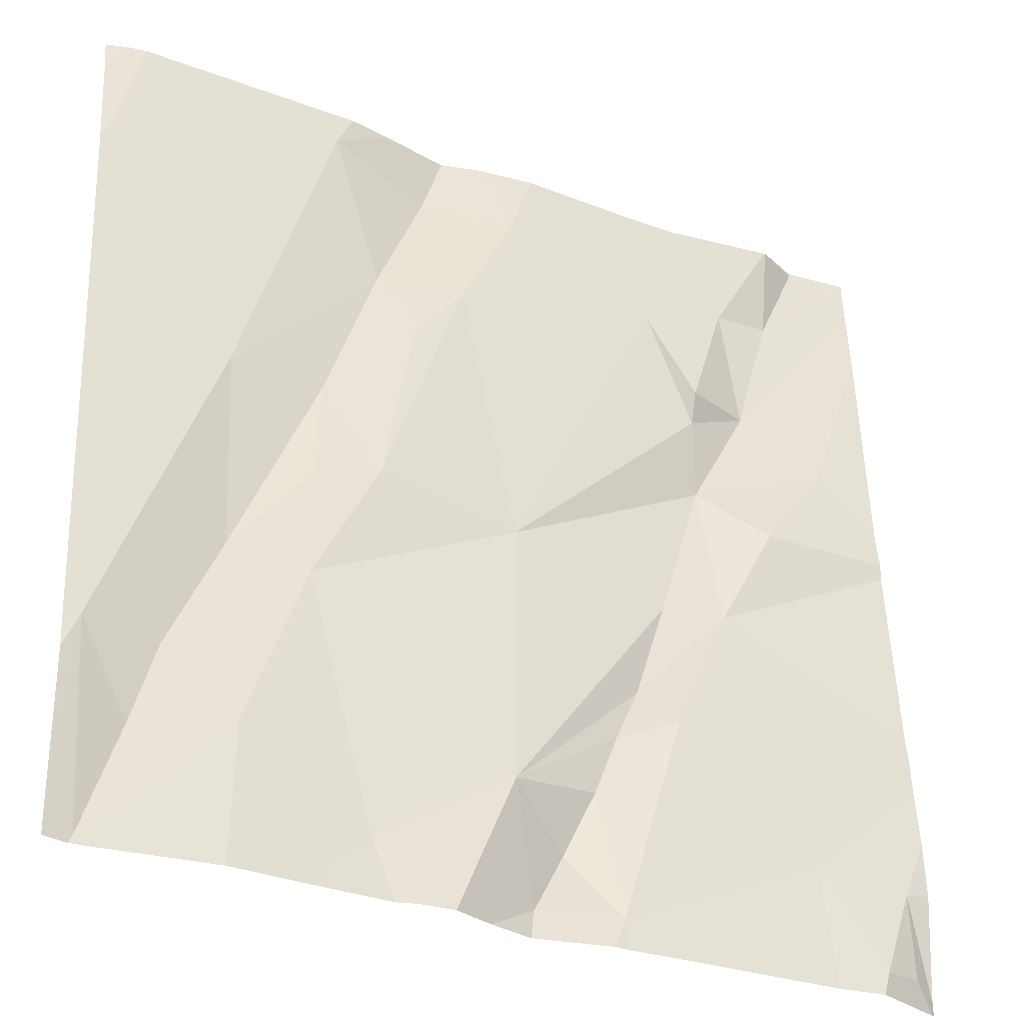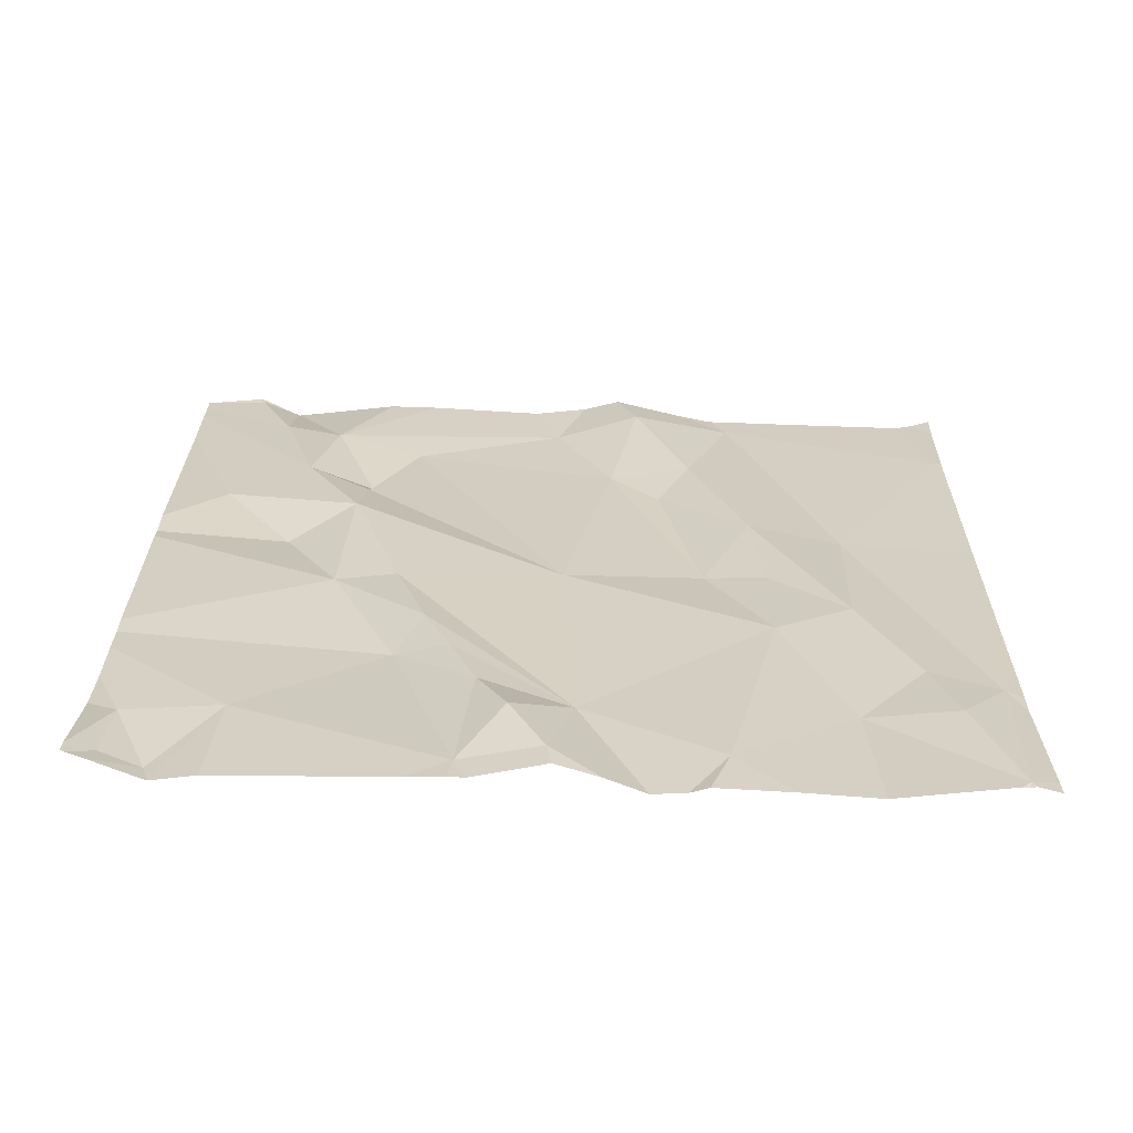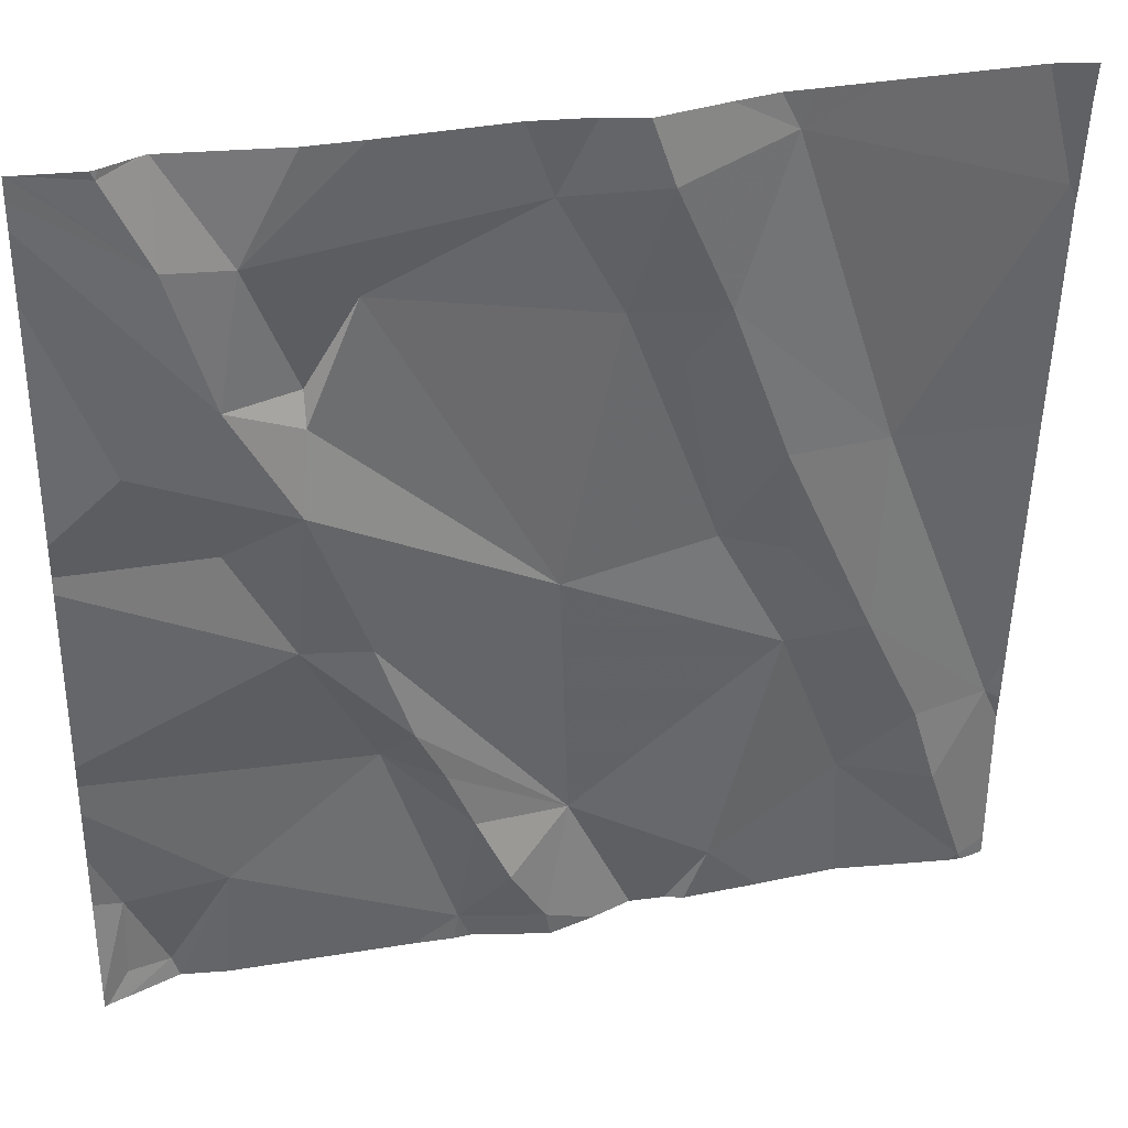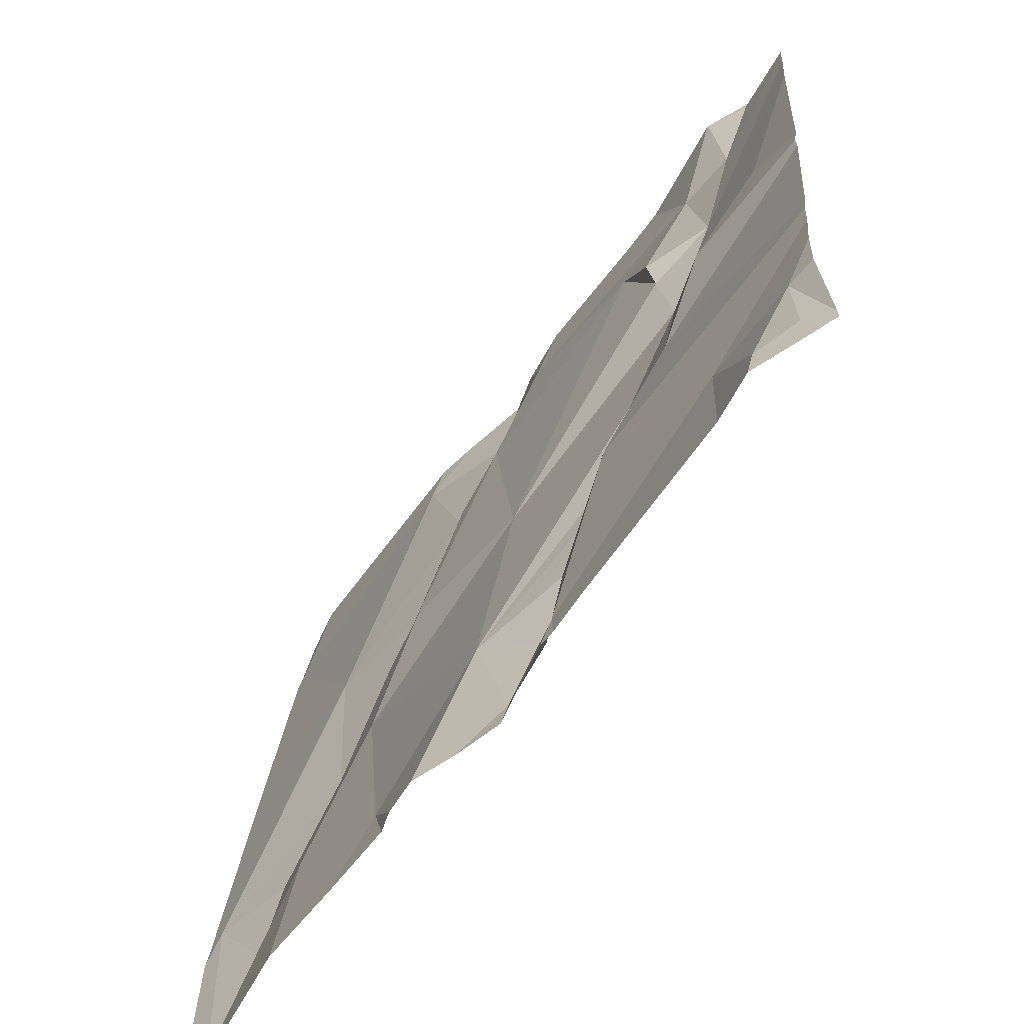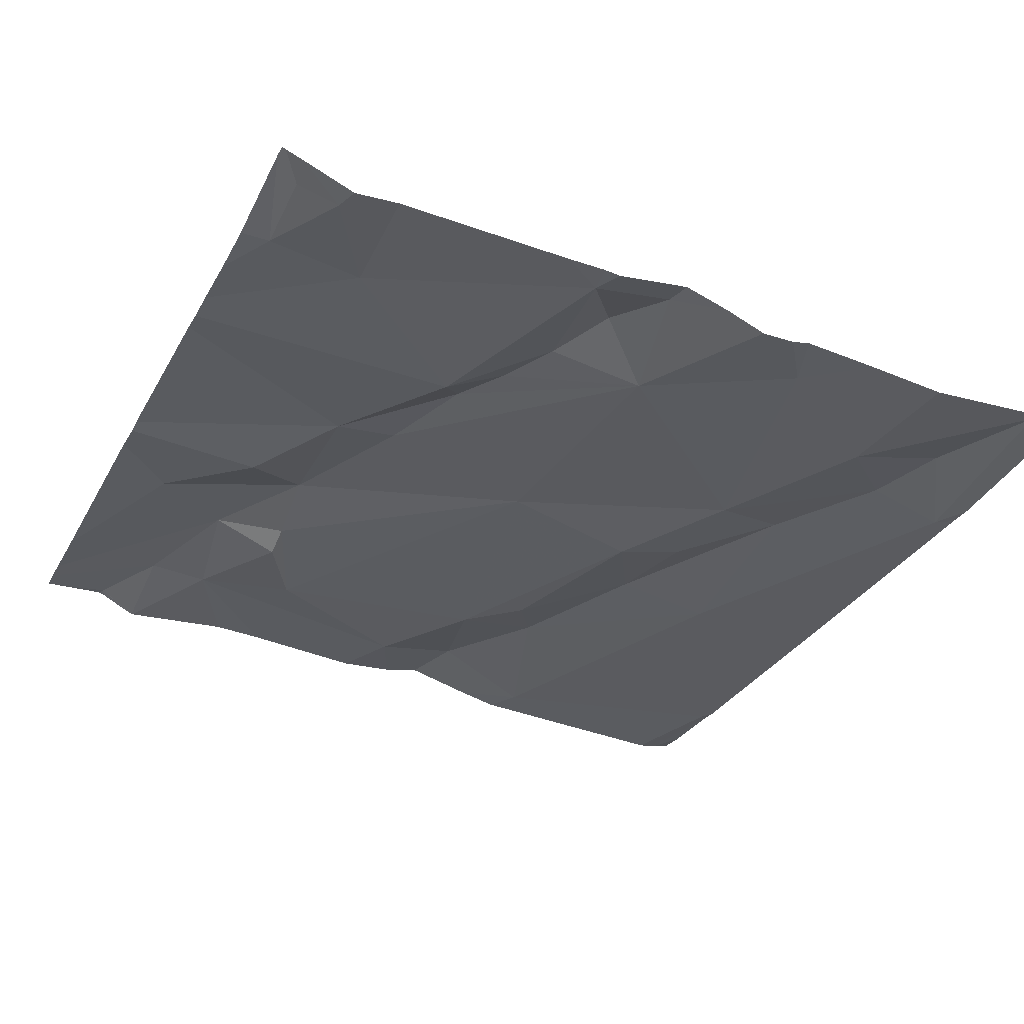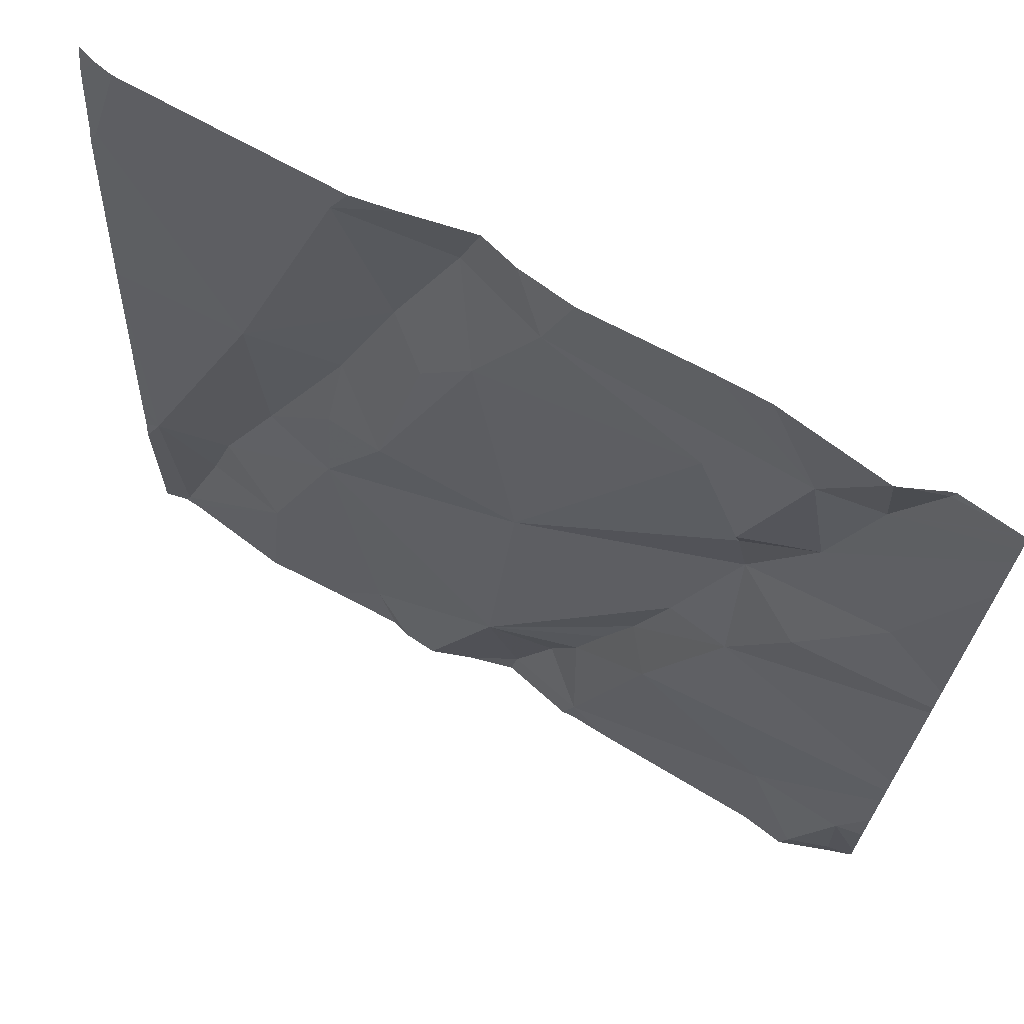
<metadata>
{"format":"obj","ext":"obj","renderer":"f3d","projection":"perspective","resolution":1024,"background":"white","views":[{"elev":-30.9,"azim":153.7,"up":"+Y"},{"elev":20.7,"azim":0.4,"up":"+Z"},{"elev":33.6,"azim":-12.4,"up":"+Y"},{"elev":-64.9,"azim":-124.4,"up":"+Y"},{"elev":-36.4,"azim":-24.8,"up":"+Z"},{"elev":69.2,"azim":-148.6,"up":"+Y"}]}
</metadata>
<code>
v -76.84 229.7 500.4
v -76.88 229.7 500.4
v -76.88 229.8 500.4
v -76.84 230.3 500.5
v -76.68 230.2 500.5
v -76.75 230.2 500.5
v -76.72 230.5 500.5
v -76.67 230.4 500.5
v -76.75 230.4 500.5
v -76.83 230.6 500.5
v -76.58 230 500.5
v -76.42 229.8 500.4
v -76.55 229.9 500.5
v -76.43 230.1 500.5
v -76.67 230.3 500.5
v -76.62 230.5 500.5
v -76.62 230.1 500.5
v -76.52 229.8 500.5
v -76.49 229.8 500.5
v -76.54 229.7 500.4
v -76.45 229.7 500.5
v -76.47 230.6 500.5
v -76 230.6 500.5
v -76.8 230.6 500.5
v -76.61 229.9 500.4
v -76.44 230.5 500.5
v -76.38 230.4 500.5
v -75.95 229.7 500.4
v -75.95 229.9 500.4
v -76.69 230.1 500.5
v -76.79 230.5 500.5
v -75.95 229.9 500.4
v -76.79 230.6 500.5
v -75.95 230.2 500.5
v -76.25 230.6 500.5
v -76.77 229.8 500.4
v -76.44 229.7 500.4
v -75.98 229.7 500.4
v -76.88 229.7 500.5
v -76.2 230 500.4
v -76.23 230.6 500.5
v -76.83 229.7 500.4
v -76.78 229.7 500.4
v -76.66 230.6 500.5
v -76.61 230.6 500.5
v -76.21 230.1 500.5
v -76.12 230 500.5
v -75.97 229.9 500.4
v -76.11 230.2 500.5
v -76.27 229.7 500.4
v -76.32 230.3 500.5
v -76.28 230.1 500.5
v -76.54 229.7 500.4
v -76.59 229.7 500.4
v -76.83 230.6 500.5
v -76.03 229.8 500.4
v -76.06 229.9 500.4
v -76.13 229.8 500.4
v -76.79 230.6 500.5
v -76.51 229.7 500.4
v -76.28 230.4 500.5
v -76.22 230.2 500.5
v -75.96 230.5 500.5
v -76.52 229.7 500.4
v -76.34 230.5 500.5
v -76.91 230.2 500.5
v -76.91 230.2 500.5
v -76.91 230.6 500.5
v -76.91 229.8 500.5
v -76.91 229.8 500.5
v -76.84 230.6 500.5
v -76.29 230.6 500.5
v -76.21 230.6 500.5
v -76.91 230.2 500.5
v -76.91 230.5 500.5
v -76.91 229.7 500.5
v -76.91 229.9 500.5
v -76.91 230 500.5
v -76.91 229.9 500.5
v -76.91 230.6 500.5
v -75.95 229.9 500.4
v -75.95 229.8 500.4
v -75.95 230.5 500.5
v -75.95 230.5 500.5
v -75.95 230.5 500.5
v -75.95 230.6 500.5
v -76.15 230.6 500.5
v -75.98 229.7 500.4
v -76.29 229.7 500.4
v -76.31 229.7 500.4
v -76.21 229.7 500.4
v -76.39 229.7 500.4
v -76.35 229.7 500.4
v -76 229.7 500.4
v -75.99 229.7 500.4
v -76.12 229.7 500.4
v -76.9 229.7 500.5
v -76.9 229.7 500.5
v -76.91 229.7 500.5
v -76.91 229.7 500.5
v -75.95 229.7 500.4
v -76.37 230.6 500.5
v -76.41 230.6 500.5
v -75.98 230.6 500.5
v -76.9 230.6 500.5
v -76.91 230.6 500.5
v -76.91 230.6 500.5
v -75.99 230.6 500.5
v -75.95 230.6 500.5
f 2 1 3
f 5 4 6
f 8 7 9
f 12 11 13
f 15 14 16
f 5 17 14
f 19 18 20
f 37 20 60
f 21 19 20
f 12 13 18
f 18 13 25
f 26 7 16
f 27 26 16
f 12 17 11
f 8 15 16
f 16 14 27
f 105 10 71
f 12 18 19
f 45 26 22
f 66 6 67
f 31 10 105
f 89 50 90
f 1 2 97
f 104 86 109
f 85 63 84
f 11 30 25
f 14 15 5
f 5 15 9
f 67 4 74
f 99 76 100
f 103 26 102
f 13 11 25
f 54 36 43
f 11 17 30
f 36 3 1
f 70 36 77
f 25 36 20
f 84 63 83
f 5 6 30
f 17 5 30
f 77 25 79
f 20 18 25
f 36 1 42
f 75 9 80
f 31 7 59
f 7 31 9
f 4 5 9
f 10 31 33
f 9 31 68
f 8 16 7
f 15 8 9
f 14 17 12
f 25 30 78
f 88 38 95
f 14 12 40
f 47 46 40
f 34 48 29
f 51 27 52
f 43 36 42
f 102 65 72
f 12 21 92
f 23 63 85
f 48 56 38
f 47 40 57
f 48 57 56
f 48 38 28
f 40 58 57
f 87 41 63
f 58 50 91
f 47 48 49
f 41 61 49
f 46 52 40
f 52 46 62
f 47 62 46
f 49 62 47
f 49 63 41
f 27 14 52
f 87 63 23
f 65 27 61
f 41 65 61
f 65 41 72
f 52 14 40
f 54 20 36
f 62 49 61
f 53 20 54
f 63 49 34
f 23 85 108
f 73 41 87
f 52 62 51
f 27 51 61
f 62 61 51
f 27 65 26
f 57 48 47
f 12 19 21
f 94 58 96
f 56 57 58
f 90 12 93
f 12 50 40
f 50 58 40
f 38 56 58
f 26 65 102
f 66 30 6
f 83 63 34
f 35 41 73
f 67 6 4
f 42 1 39
f 68 31 106
f 82 48 28
f 69 3 70
f 81 48 32
f 70 3 36
f 32 48 82
f 97 3 99
f 39 1 98
f 72 41 35
f 74 4 75
f 29 48 81
f 64 20 53
f 75 4 9
f 76 3 69
f 34 49 48
f 24 10 33
f 77 36 25
f 78 30 66
f 60 20 64
f 79 25 78
f 28 38 88
f 80 9 68
f 85 86 104
f 33 31 59
f 37 21 20
f 22 26 103
f 90 50 12
f 91 50 89
f 45 7 26
f 92 21 37
f 93 12 92
f 44 7 45
f 94 38 58
f 95 38 94
f 96 58 91
f 59 7 44
f 97 2 3
f 55 10 24
f 98 1 97
f 99 3 76
f 71 10 55
f 101 28 88
f 106 31 105
f 107 68 106
f 108 85 104

</code>
